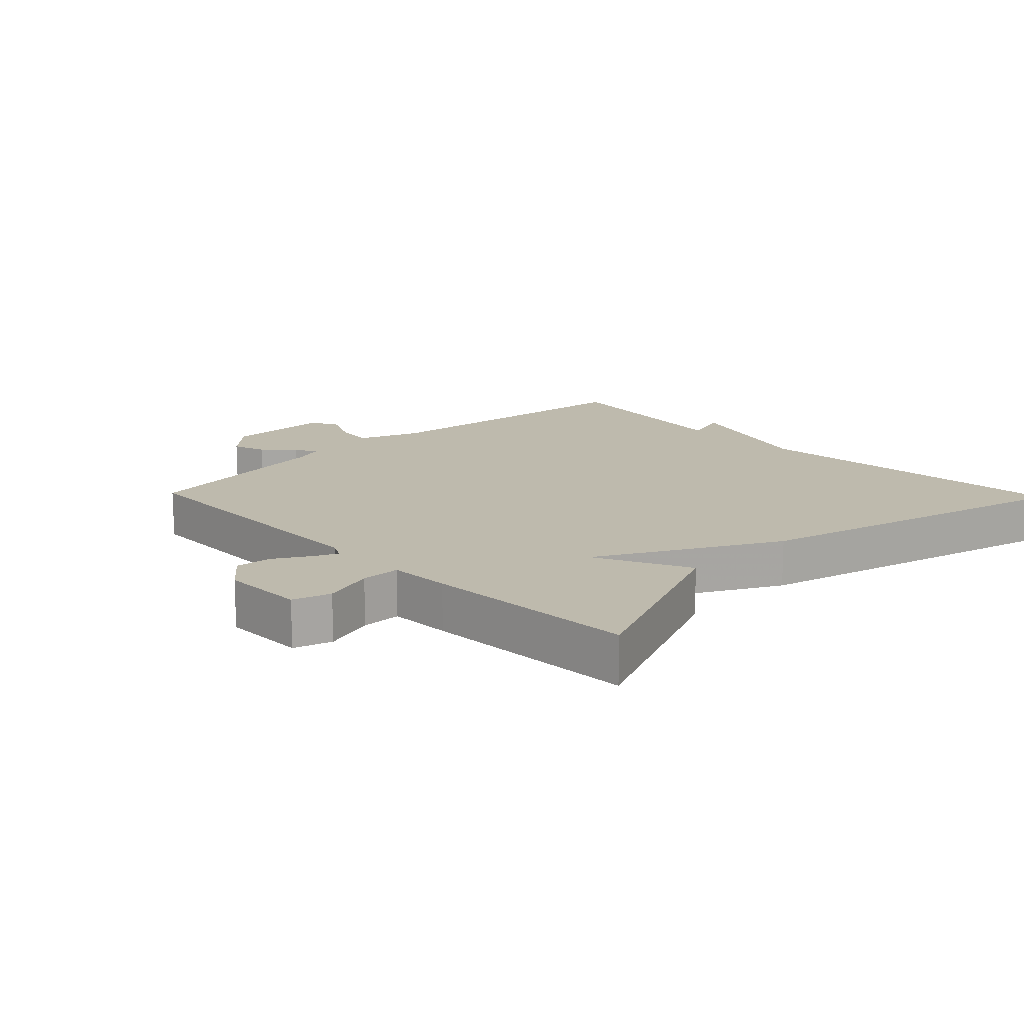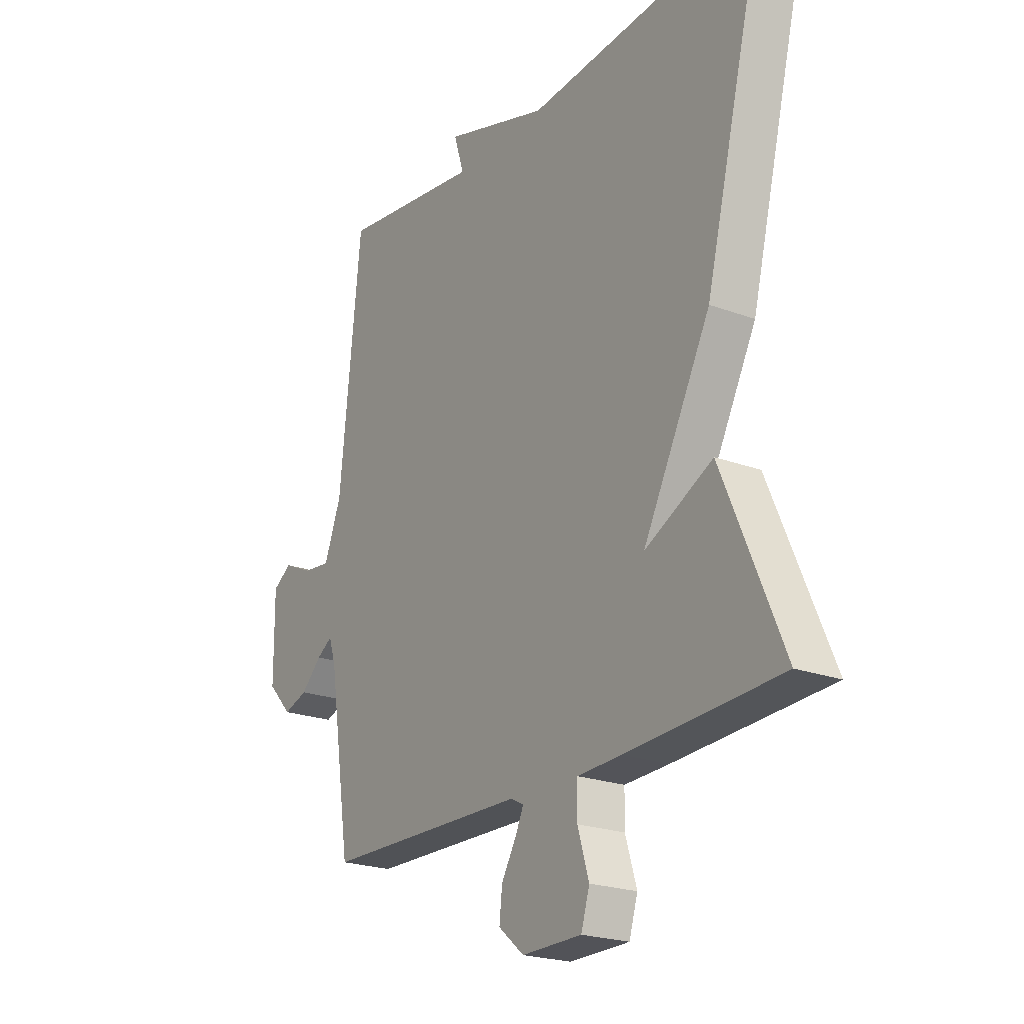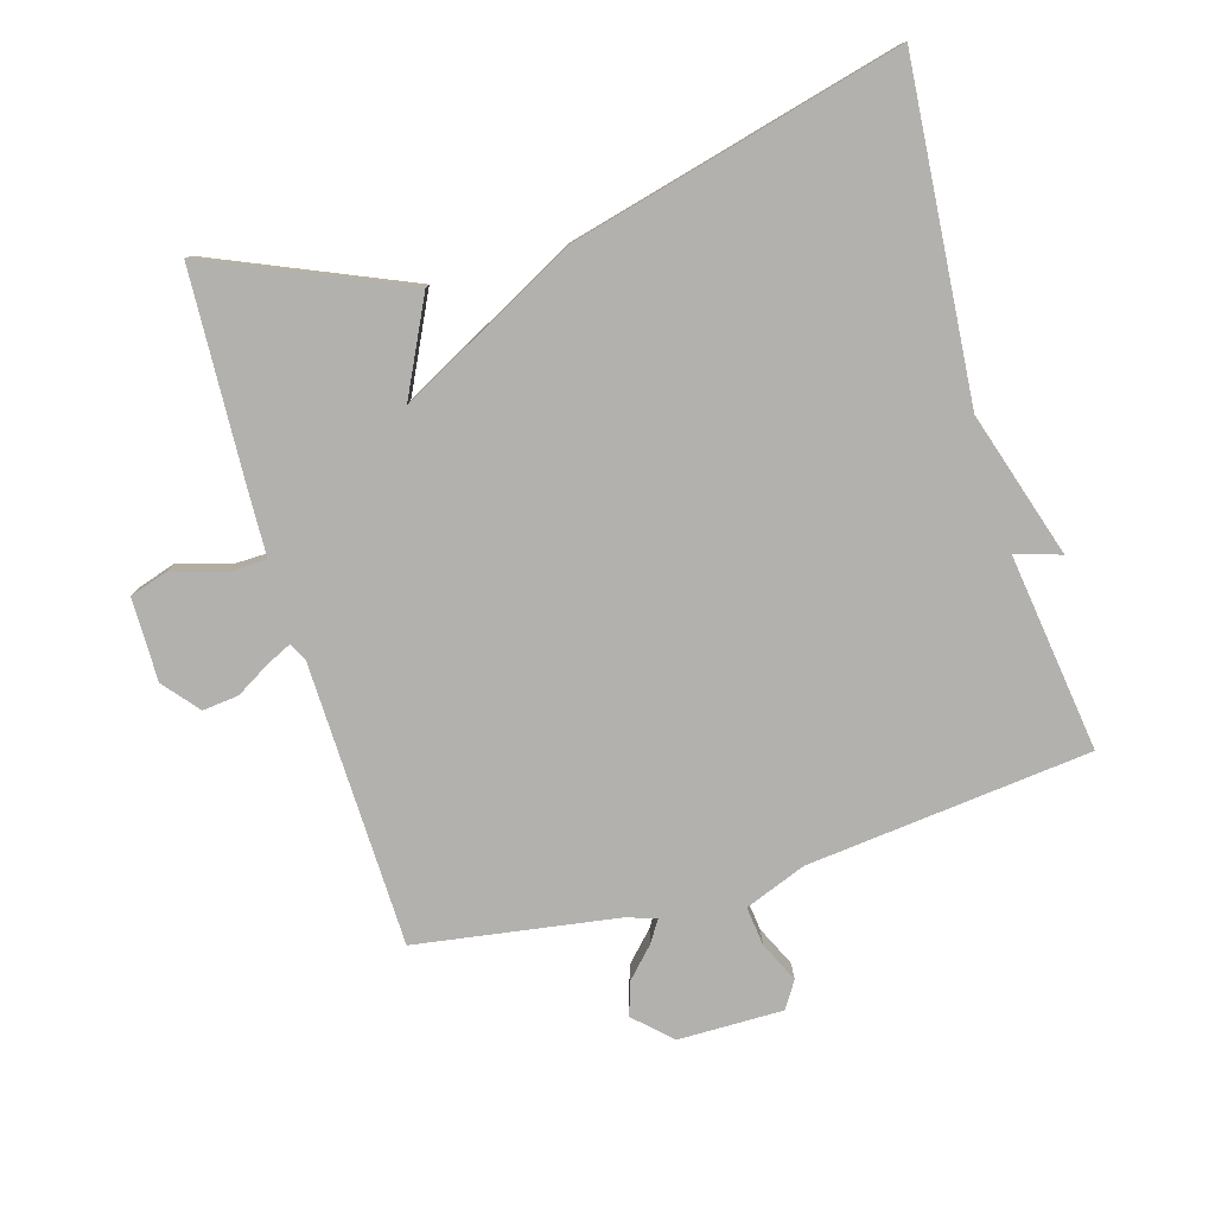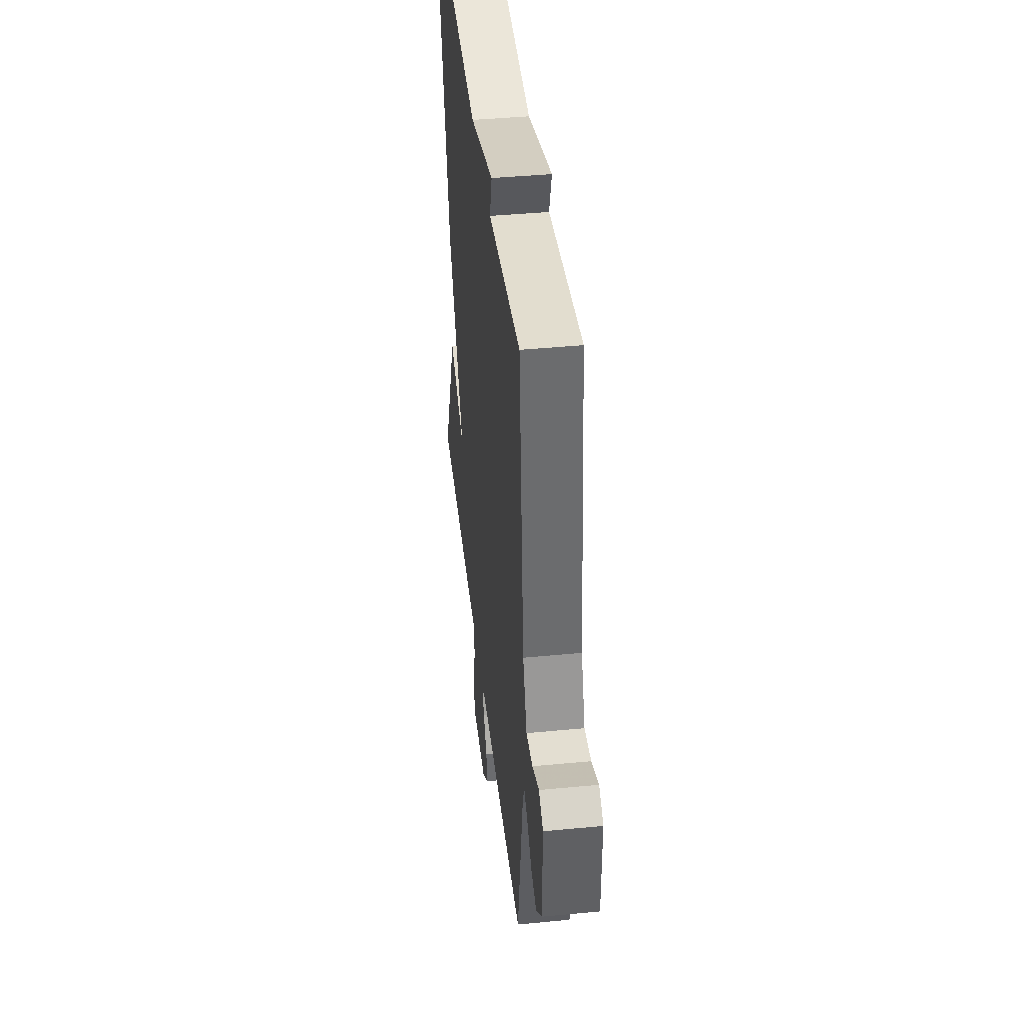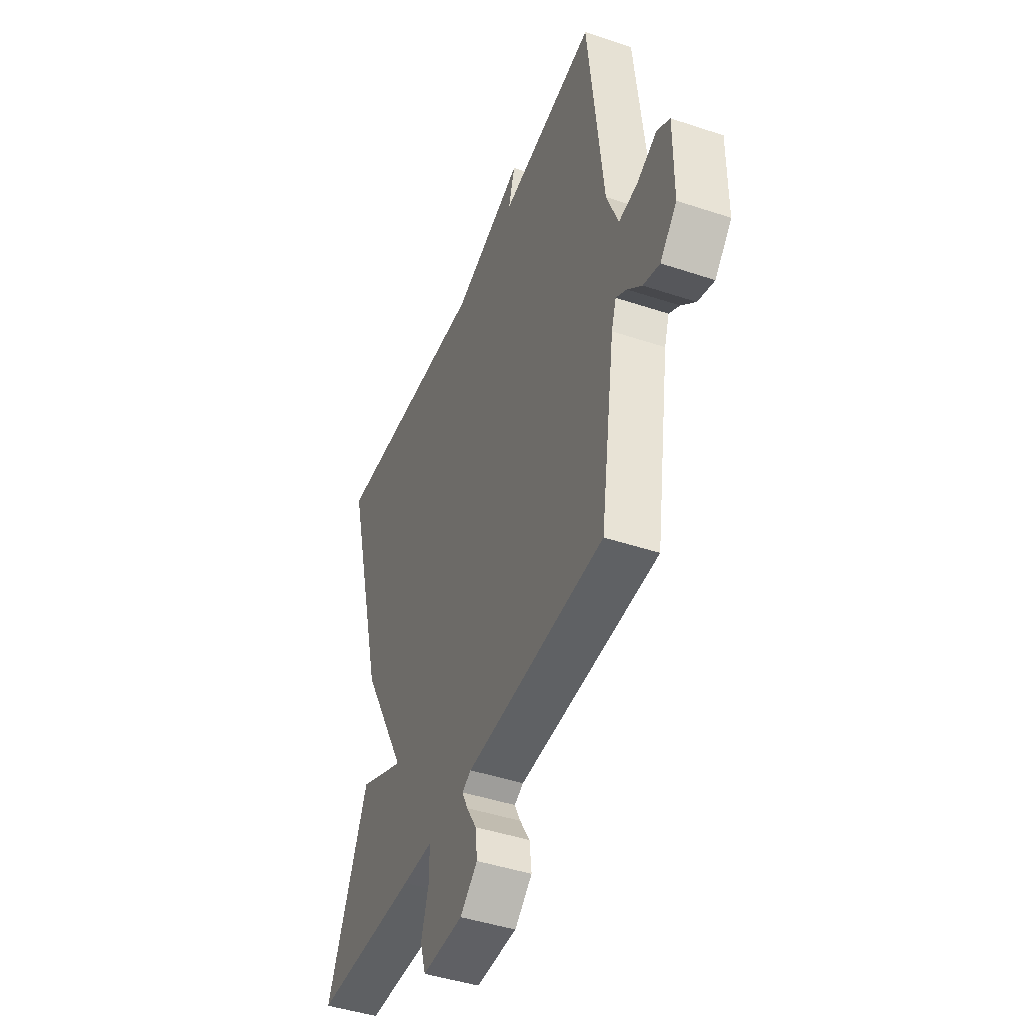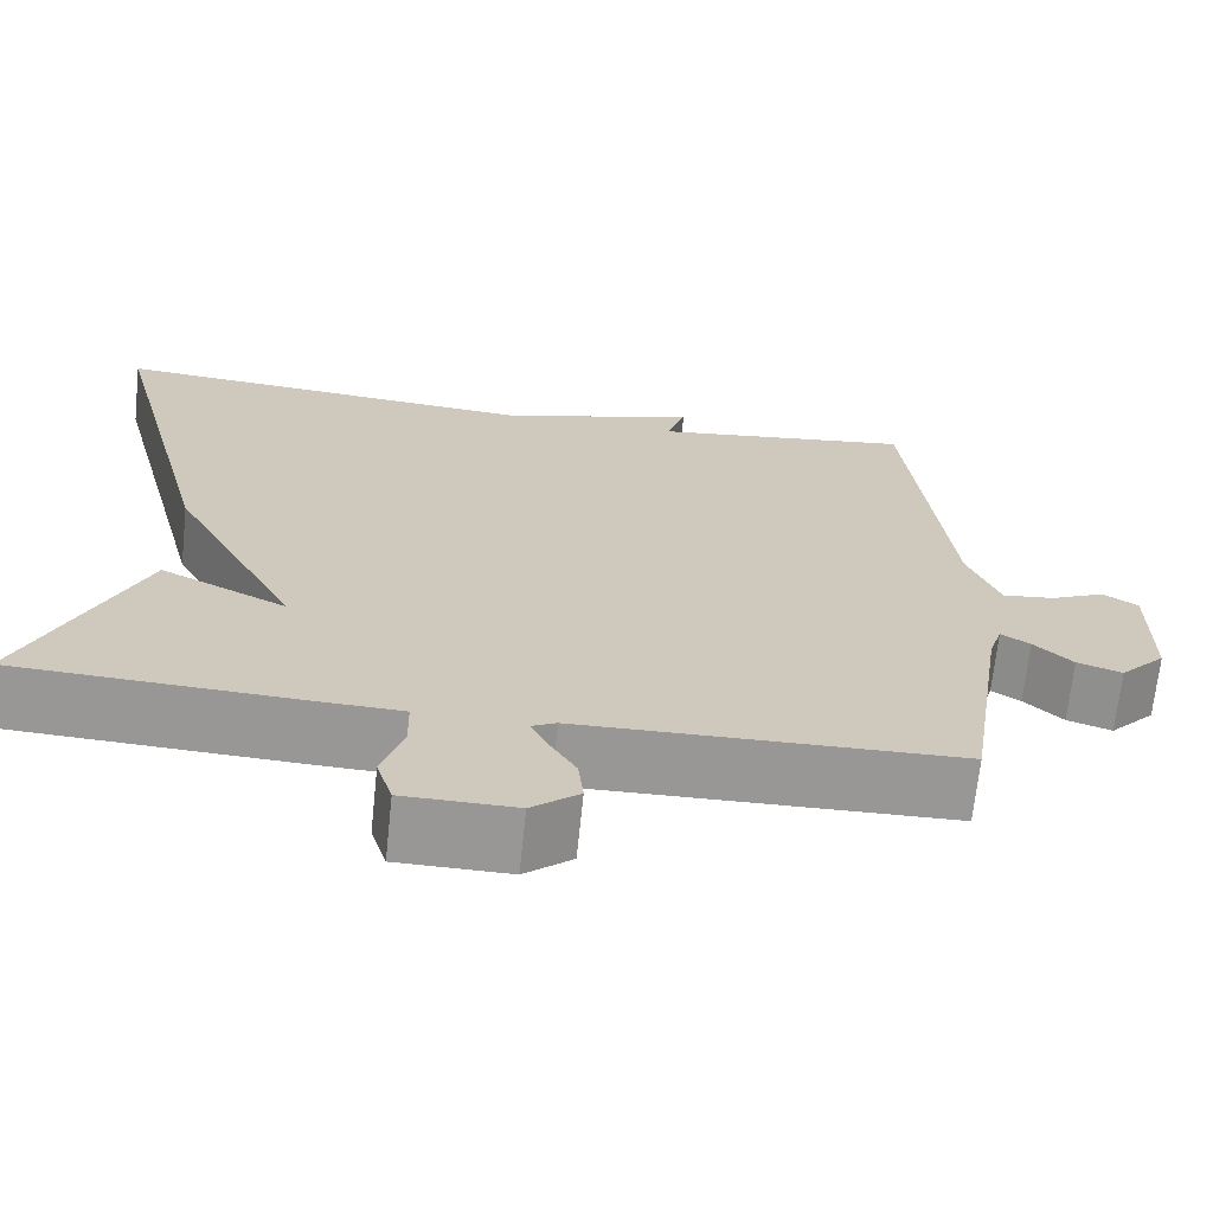
<metadata>
{"format":"obj","ext":"obj","renderer":"f3d","projection":"perspective","resolution":1024,"background":"white","views":[{"elev":15.4,"azim":-134.0,"up":"+Y"},{"elev":-22.3,"azim":-122.7,"up":"+Z"},{"elev":-79.2,"azim":-73.6,"up":"+Y"},{"elev":43.0,"azim":83.5,"up":"+Z"},{"elev":-45.0,"azim":68.9,"up":"+Z"},{"elev":-68.3,"azim":-6.0,"up":"+Z"}]}
</metadata>
<code>
v -0.5 0.07 -0.5
v -0.372 0.07 -0.202
v -0.228 0.07 -0.273
v -0.372 0.07 -0.002
v -0.5 0.07 0.5
v 0 0.07 0.459
v 0.221 0.07 0.528
v 0.2 0.07 0.459
v 0.5 0.07 0.5
v 0.546 0.07 0.068
v 0.582 0.07 -0.025
v 0.641 0.07 -0.018
v 0.703 0.07 0.011
v 0.743 0.07 -0.015
v 0.742 0.07 -0.174
v 0.69 0.07 -0.229
v 0.639 0.07 -0.212
v 0.595 0.07 -0.17
v 0.562 0.07 -0.149
v 0.547 0.07 -0.195
v 0.5 0.07 -0.5
v 0.069 0.07 -0.511
v 0.041 0.07 -0.525
v 0.059 0.07 -0.563
v 0.09 0.07 -0.615
v 0.096 0.07 -0.67
v 0.042 0.07 -0.715
v -0.085 0.07 -0.714
v -0.103 0.07 -0.656
v -0.079 0.07 -0.578
v -0.08 0.07 -0.518
v -0.174 0.07 -0.515
v -0.5 0 -0.5
v -0.372 0 -0.202
v -0.228 0 -0.273
v -0.372 0 -0.002
v -0.5 0 0.5
v 0 0 0.459
v 0.221 0 0.528
v 0.2 0 0.459
v 0.5 0 0.5
v 0.546 0 0.068
v 0.582 0 -0.025
v 0.641 0 -0.018
v 0.703 0 0.011
v 0.743 0 -0.015
v 0.742 0 -0.174
v 0.69 0 -0.229
v 0.639 0 -0.212
v 0.595 0 -0.17
v 0.562 0 -0.149
v 0.547 0 -0.195
v 0.5 0 -0.5
v 0.069 0 -0.511
v 0.041 0 -0.525
v 0.059 0 -0.563
v 0.09 0 -0.615
v 0.096 0 -0.67
v 0.042 0 -0.715
v -0.085 0 -0.714
v -0.103 0 -0.656
v -0.079 0 -0.578
v -0.08 0 -0.518
v -0.174 0 -0.515
f 1 2 3
f 32 1 3
f 31 32 3
f 28 29 30
f 27 28 30
f 26 27 30
f 25 26 30
f 24 25 30
f 23 24 30 31
f 4 5 6
f 3 4 6
f 31 3 6
f 23 31 6
f 22 23 6
f 20 21 22 6
f 16 17 18
f 15 16 18
f 14 15 18
f 13 14 18
f 12 13 18
f 11 12 18 19
f 19 20 6
f 11 19 6
f 10 11 6
f 6 7 8
f 10 6 8
f 8 9 10
f 35 34 33
f 35 33 64
f 35 64 63
f 62 61 60
f 62 60 59
f 62 59 58
f 62 58 57
f 62 57 56
f 63 62 56 55
f 38 37 36
f 38 36 35
f 38 35 63
f 38 63 55
f 38 55 54
f 38 54 53 52
f 50 49 48
f 50 48 47
f 50 47 46
f 50 46 45
f 50 45 44
f 51 50 44 43
f 38 52 51
f 38 51 43
f 38 43 42
f 40 39 38
f 40 38 42
f 42 41 40
f 1 33 34 2
f 2 34 35 3
f 3 35 36 4
f 4 36 37 5
f 5 37 38 6
f 6 38 39 7
f 7 39 40 8
f 8 40 41 9
f 9 41 42 10
f 10 42 43 11
f 11 43 44 12
f 12 44 45 13
f 13 45 46 14
f 14 46 47 15
f 15 47 48 16
f 16 48 49 17
f 17 49 50 18
f 18 50 51 19
f 19 51 52 20
f 20 52 53 21
f 21 53 54 22
f 22 54 55 23
f 23 55 56 24
f 24 56 57 25
f 25 57 58 26
f 26 58 59 27
f 27 59 60 28
f 28 60 61 29
f 29 61 62 30
f 30 62 63 31
f 31 63 64 32
f 32 64 33 1

</code>
